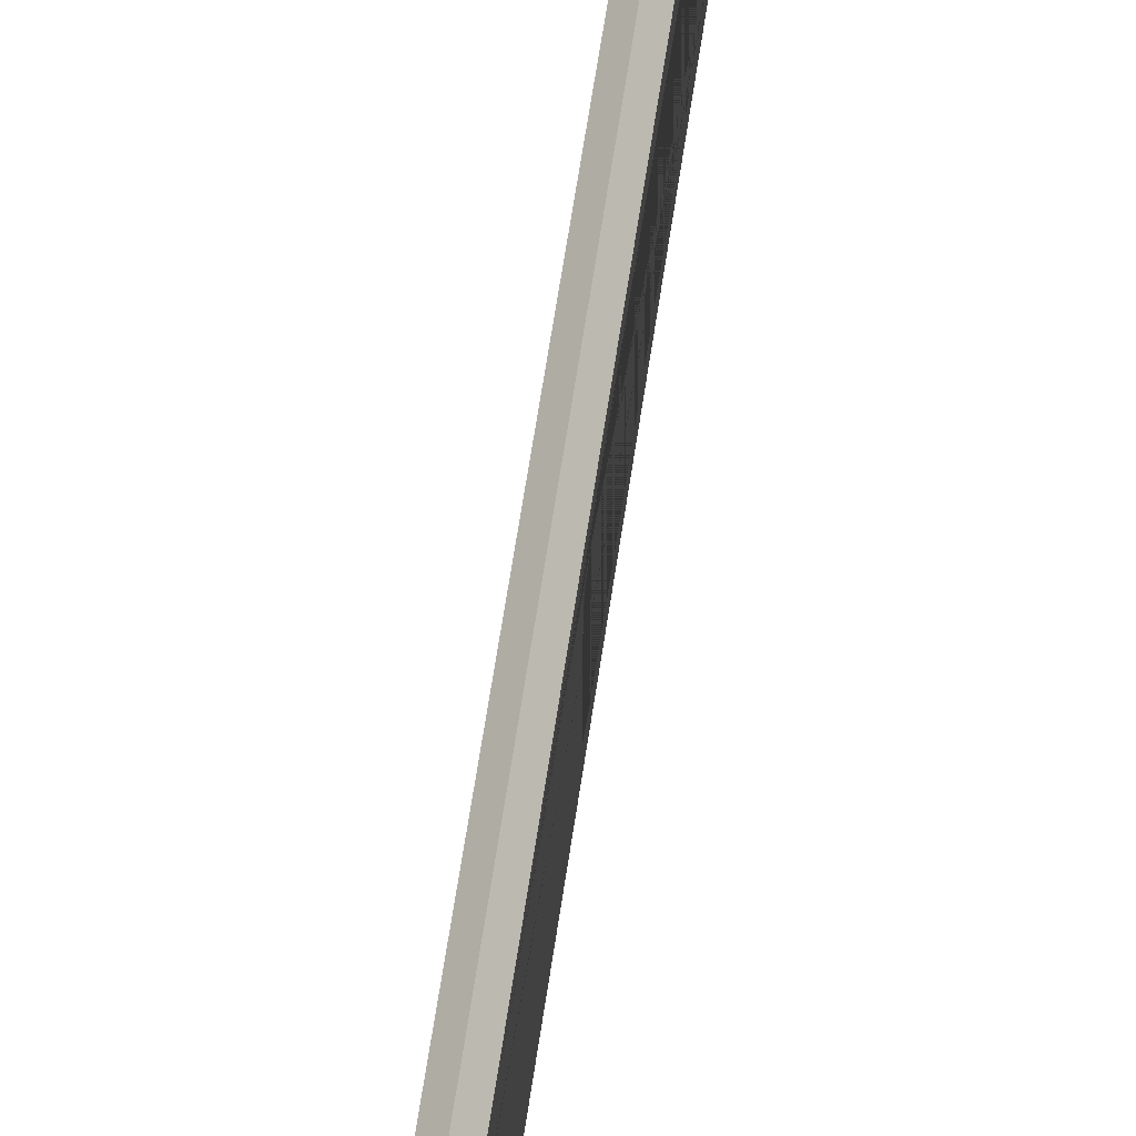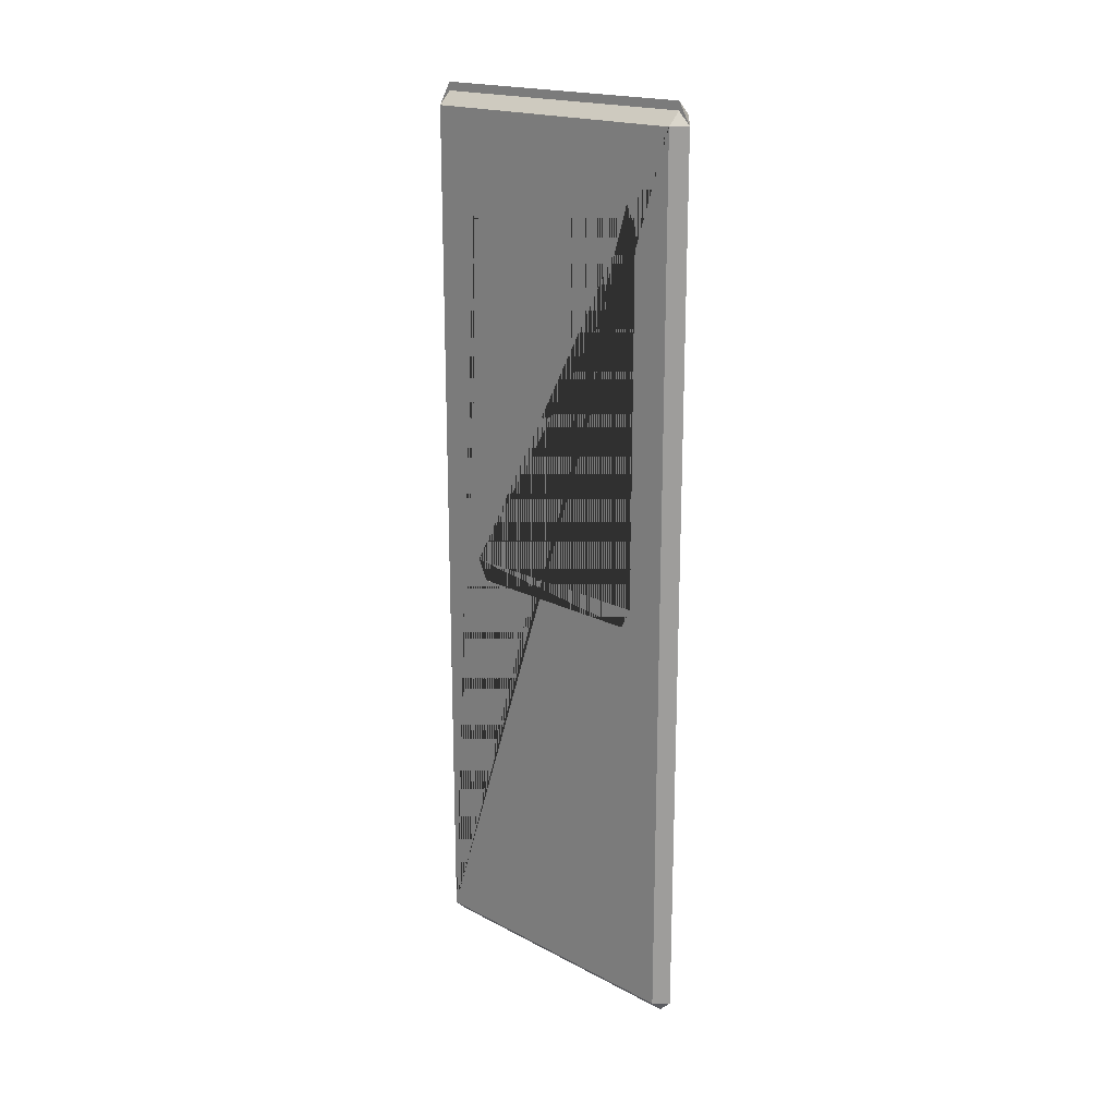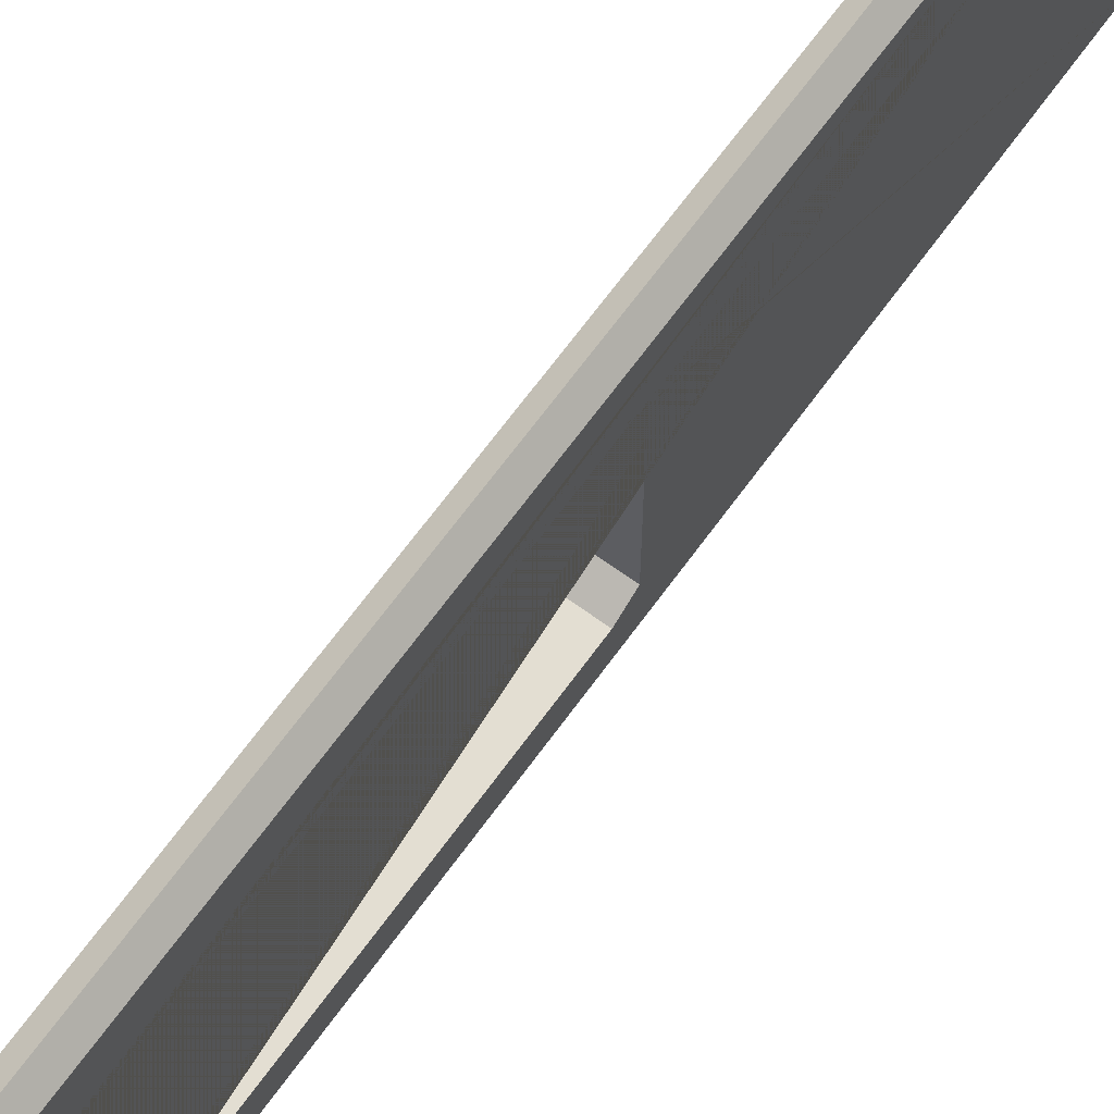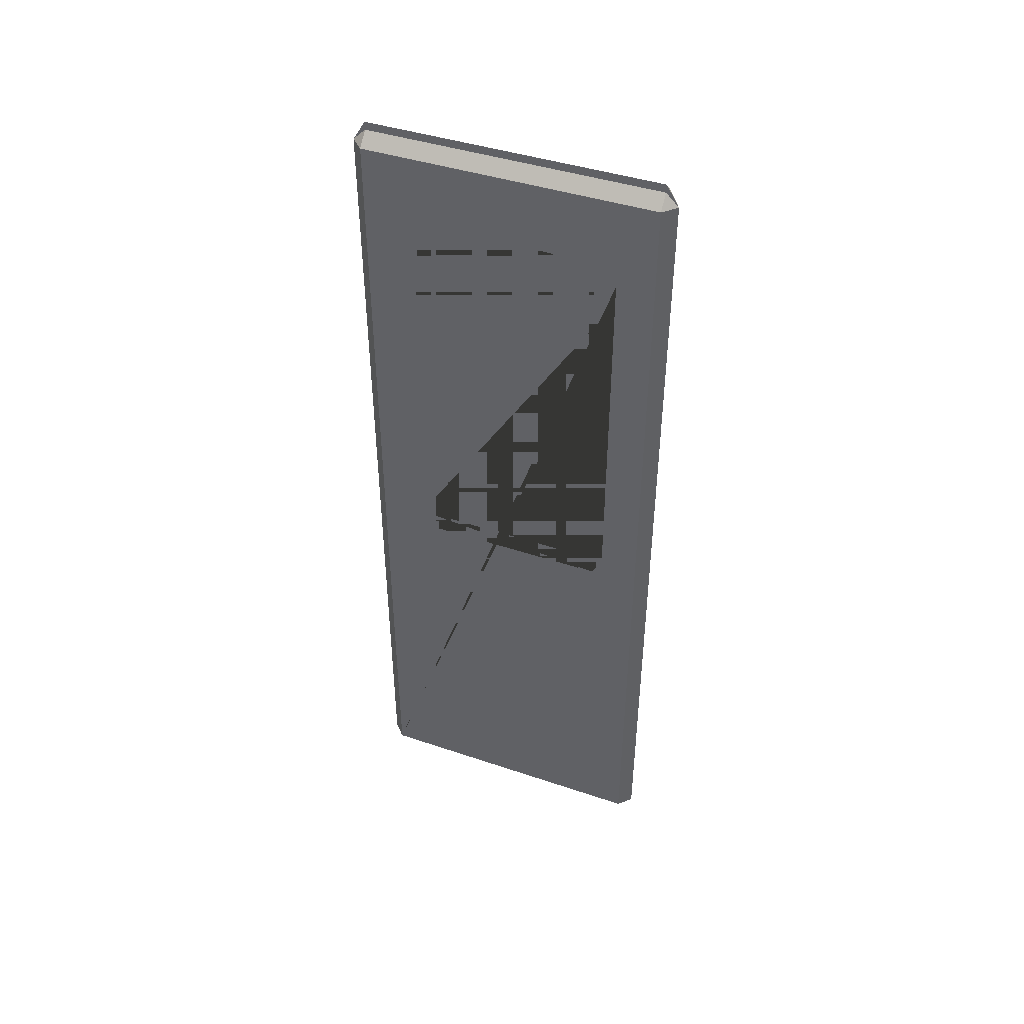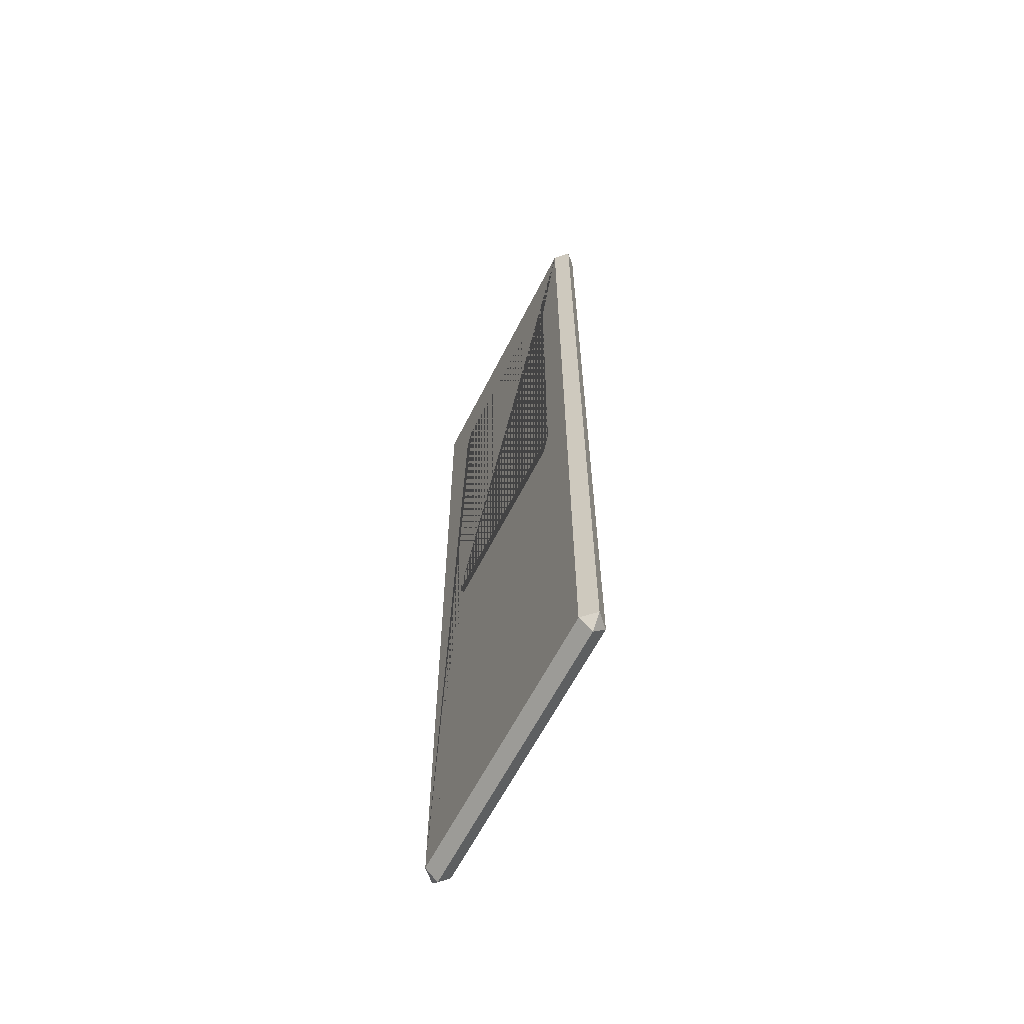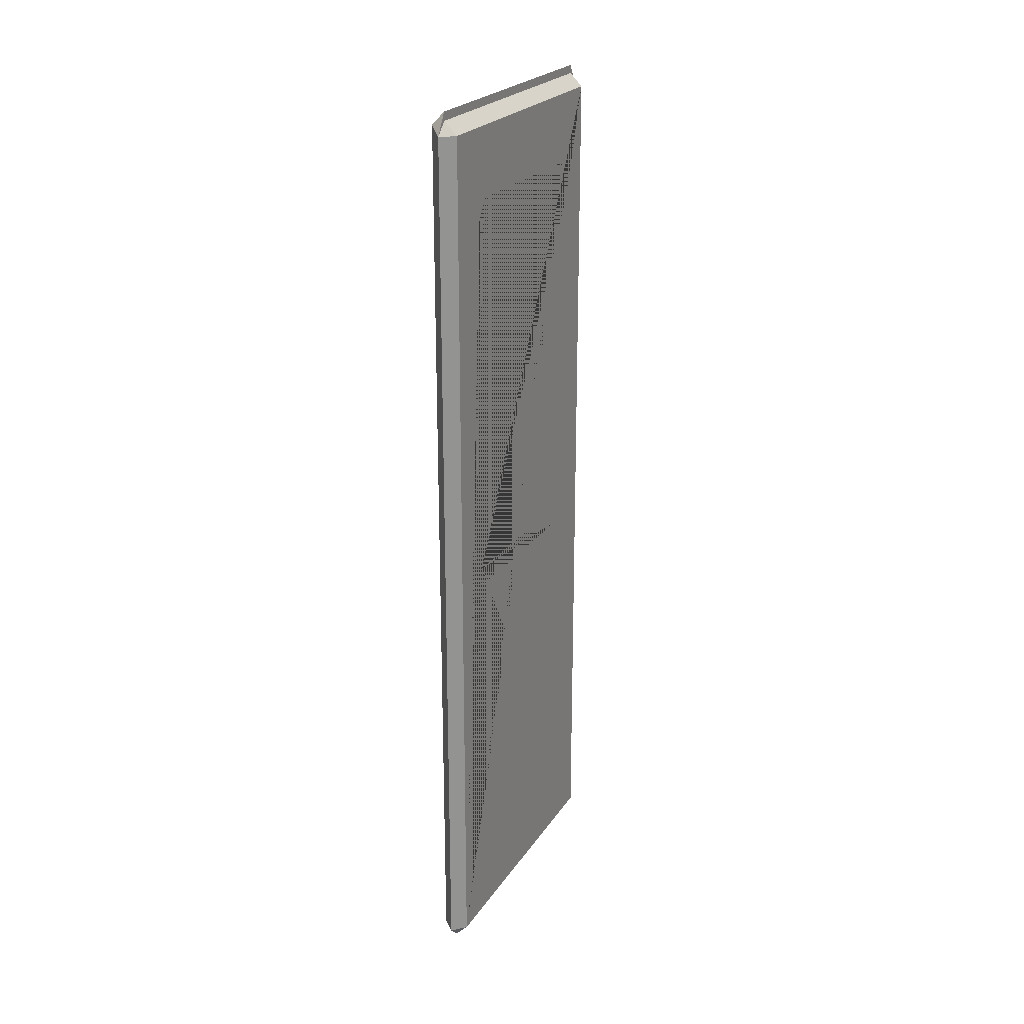
<metadata>
{"format":"obj","ext":"obj","renderer":"f3d","projection":"perspective","resolution":1024,"background":"white","views":[{"elev":70.6,"azim":8.9,"up":"+Z"},{"elev":19.6,"azim":134.2,"up":"+Y"},{"elev":67.4,"azim":-144.0,"up":"+Z"},{"elev":44.5,"azim":111.5,"up":"+Y"},{"elev":-62.1,"azim":153.2,"up":"+Y"},{"elev":22.9,"azim":25.0,"up":"+Y"}]}
</metadata>
<code>
o Cabin_Door_left_Cube.002
v 0.01692 0.03374 -0.1158
v 0.01692 0.03374 -0.4309
v 0.01692 0.5845 -0.4309
v 0.01692 0.5845 -0.1158
v -0.02141 0.5845 -0.1158
v -0.02141 0.5845 -0.4309
v -0.02141 0.03374 -0.4309
v -0.02141 0.03374 -0.1158
v -0.02141 0.6151 -0.1316
v -0.02141 0.6151 -0.4152
v 0.01692 0.6151 -0.4152
v 0.01692 0.6151 -0.1316
v 0.01692 0.003137 -0.1316
v 0.01692 0.003137 -0.4152
v -0.02141 0.003137 -0.4152
v -0.02141 0.003137 -0.1316
v -0.002248 -0.5975 -0.02828
v -0.002248 -0.5975 -0.02828
v -0.002248 0.7177 -0.02828
v -0.002248 0.7177 -0.02828
v -0.02141 -0.5975 -0.488
v -0.02141 -0.5975 -0.04745
v -0.02141 0.7349 -0.4875
v -0.002248 0.754 -0.4875
v -0.002248 0.7497 -0.04745
v -0.002248 0.737 -0.04745
v -0.002248 0.7414 -0.4875
v 0.01692 -0.5975 -0.04745
v 0.01692 0.5526 -0.4309
v 0.01692 0.7222 -0.4875
v 0.01692 0.7179 -0.04745
v -0.002248 -0.5975 -0.5071
v -0.002248 -0.5975 -0.5071
v -0.002248 0.7224 -0.5066
v -0.002248 0.7224 -0.5066
v -0.002248 -0.6167 -0.04745
v -0.002248 -0.6167 -0.488
v 0.01692 -0.5975 -0.488
v -0.002248 -0.6167 -0.04745
v -0.02141 0.7305 -0.04745
v -0.002248 -0.6167 -0.488
f 17 18 19 20
f 21 22 8 16 15 7 6 23
f 24 25 26 27
f 28 1 4 12 11 3 29 30 31
f 32 33 34 35
f 36 28 18
f 19 31 26
f 37 32 38
f 27 30 35
f 39 17 22
f 25 40 20
f 41 21 33
f 24 34 23
f 37 38 28 36
f 18 28 31 19
f 26 31 30 27
f 35 30 38 32
f 41 33 32 37
f 27 35 34 24
f 23 34 33 21
f 39 22 21 41
f 24 23 40 25
f 20 40 22 17
f 36 18 17 39
f 25 20 19 26
f 37 36 39 41
f 7 15 14 2
f 13 14 15 16
f 3 11 10 6
f 5 9 12 4
f 1 13 16 8
f 9 10 11 12
f 22 40 23 6 10 9 5 8
f 1 28 38 30 29 2 14 13
f 8 5 4 1
f 2 29 3 6 7

</code>
